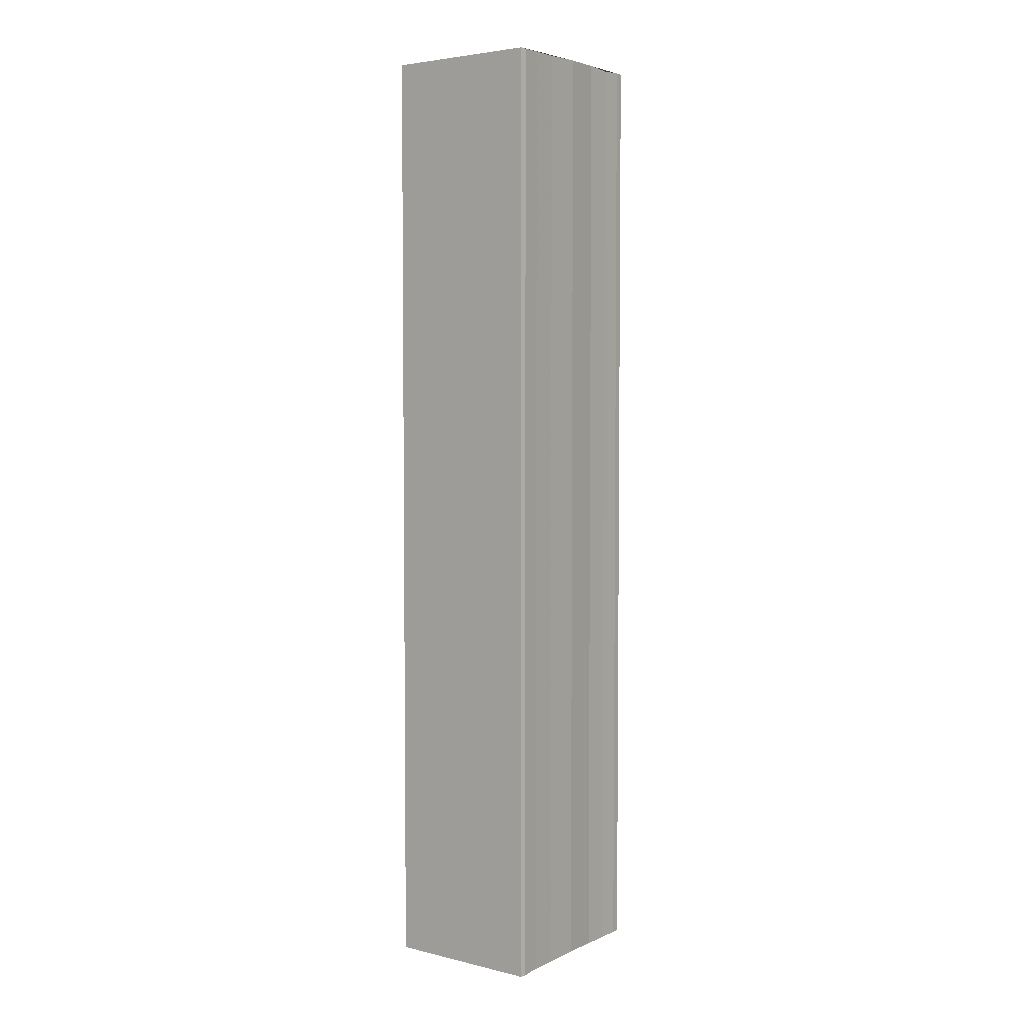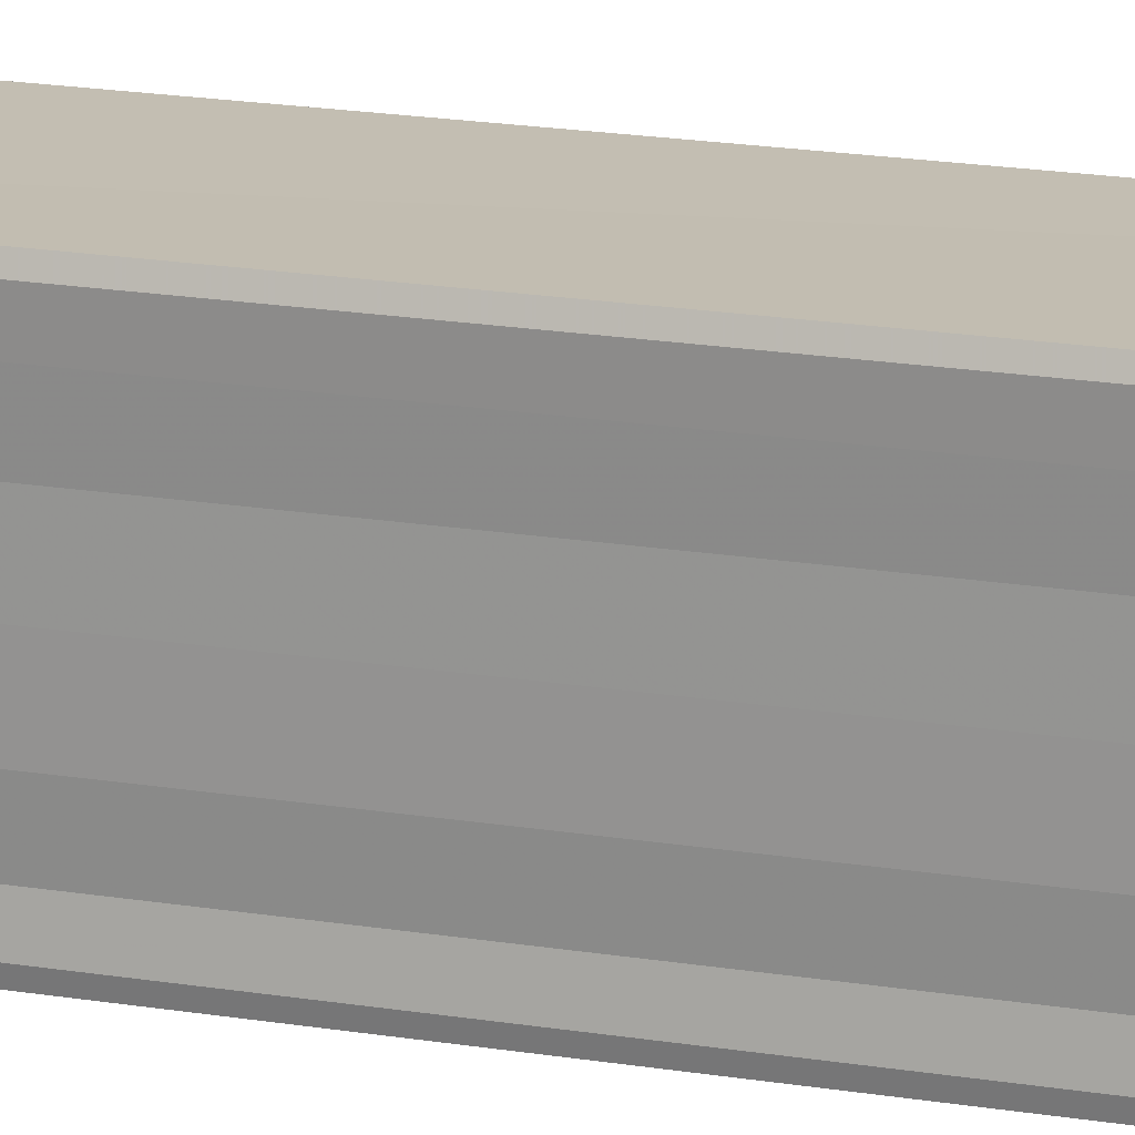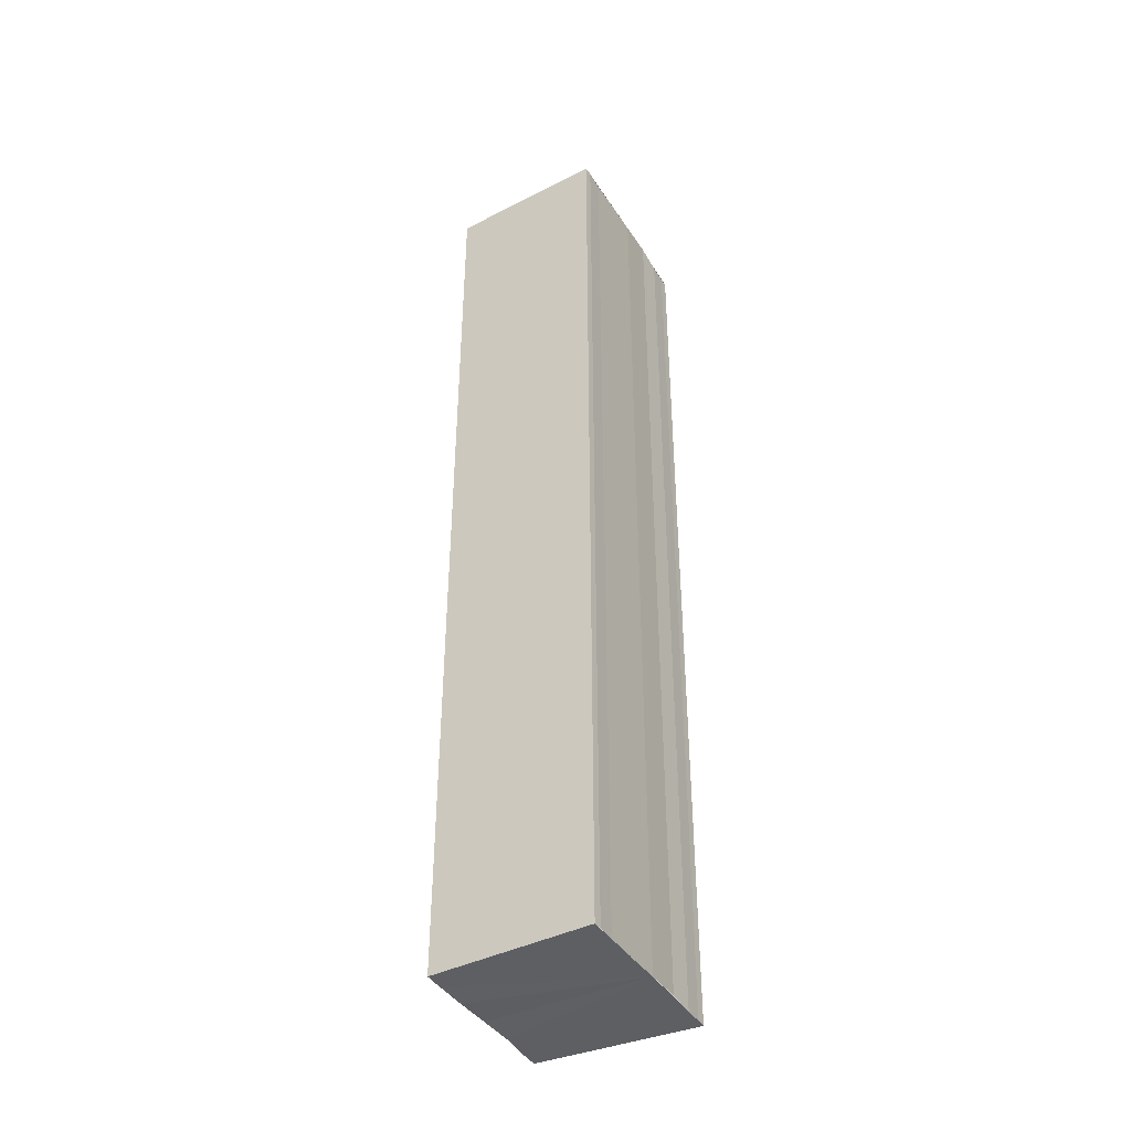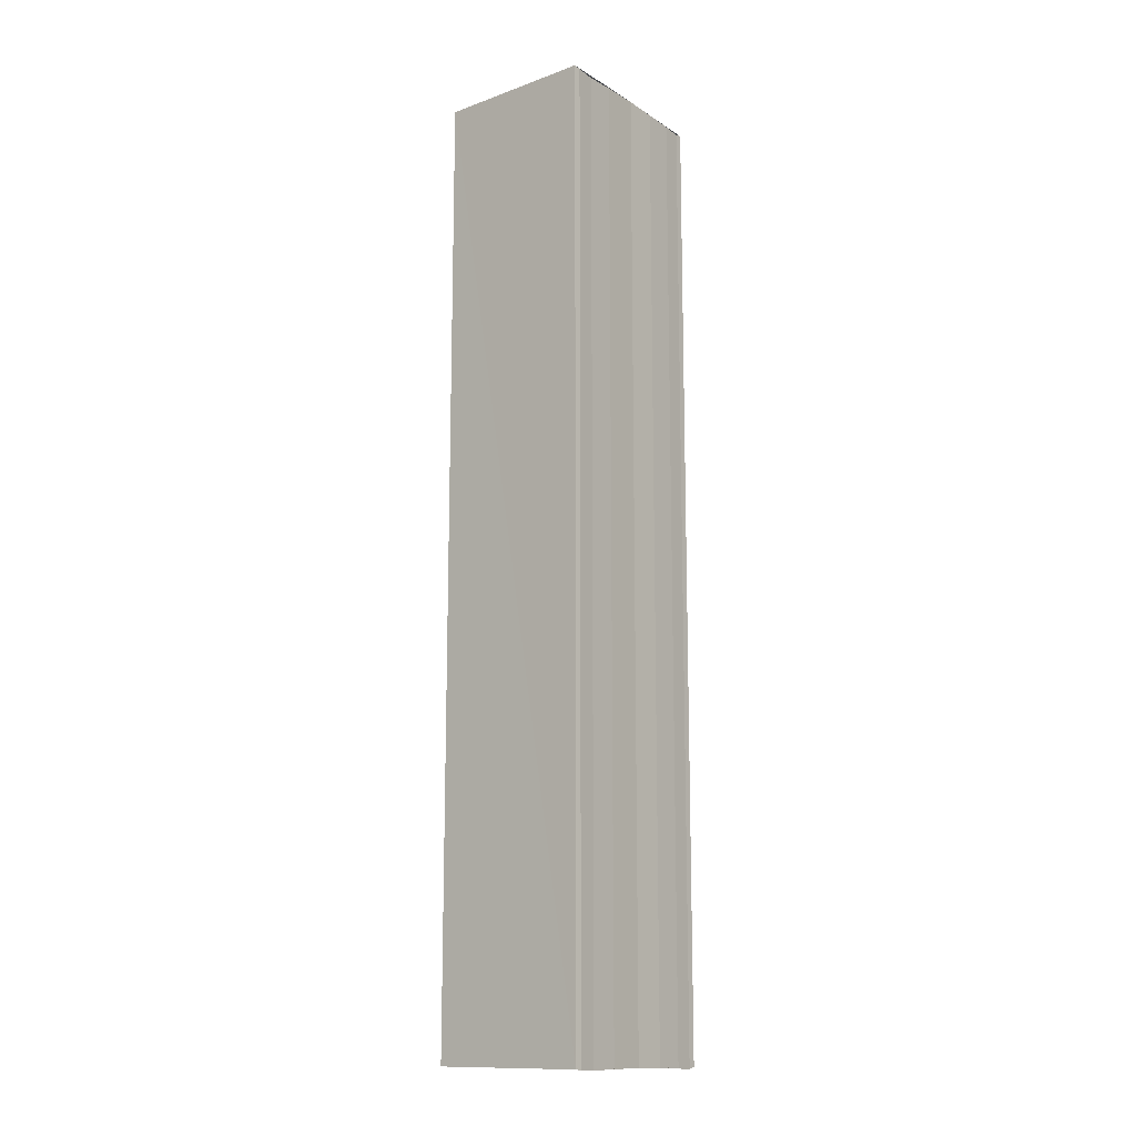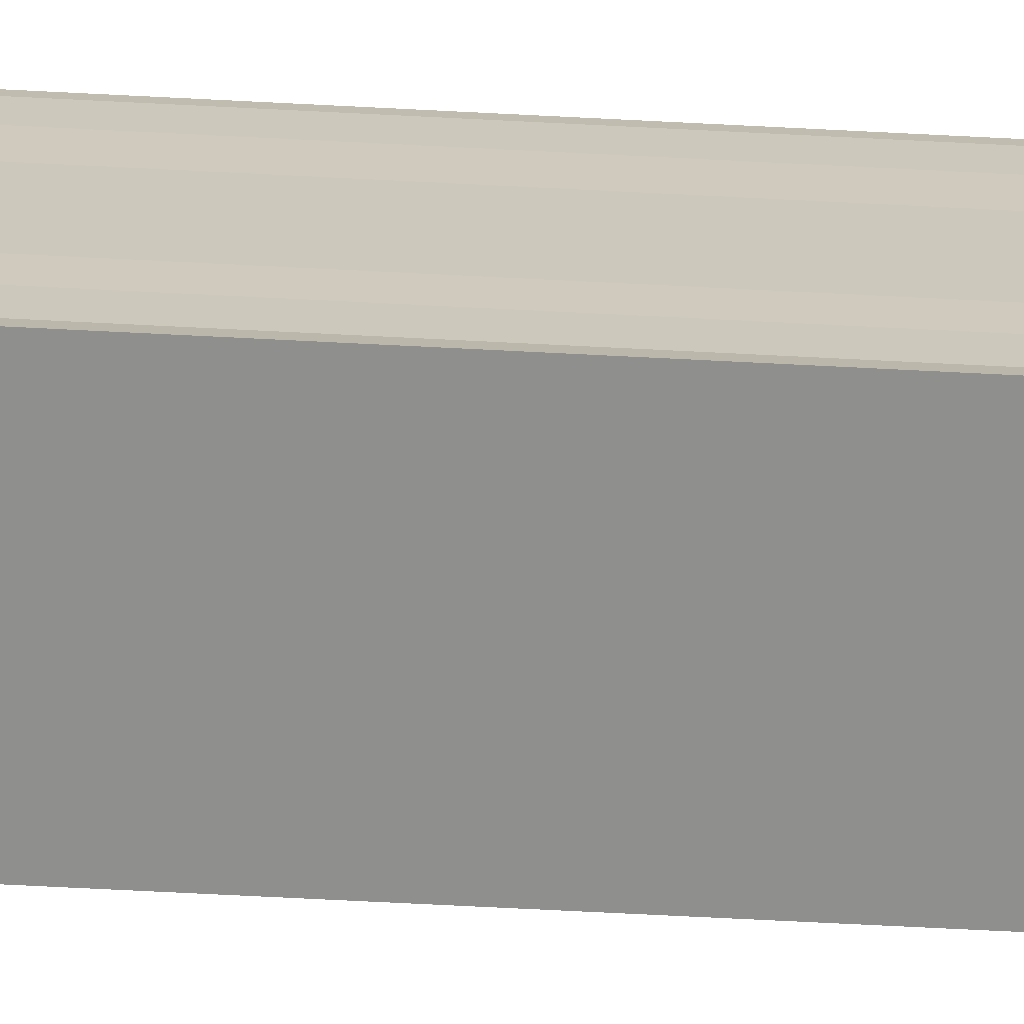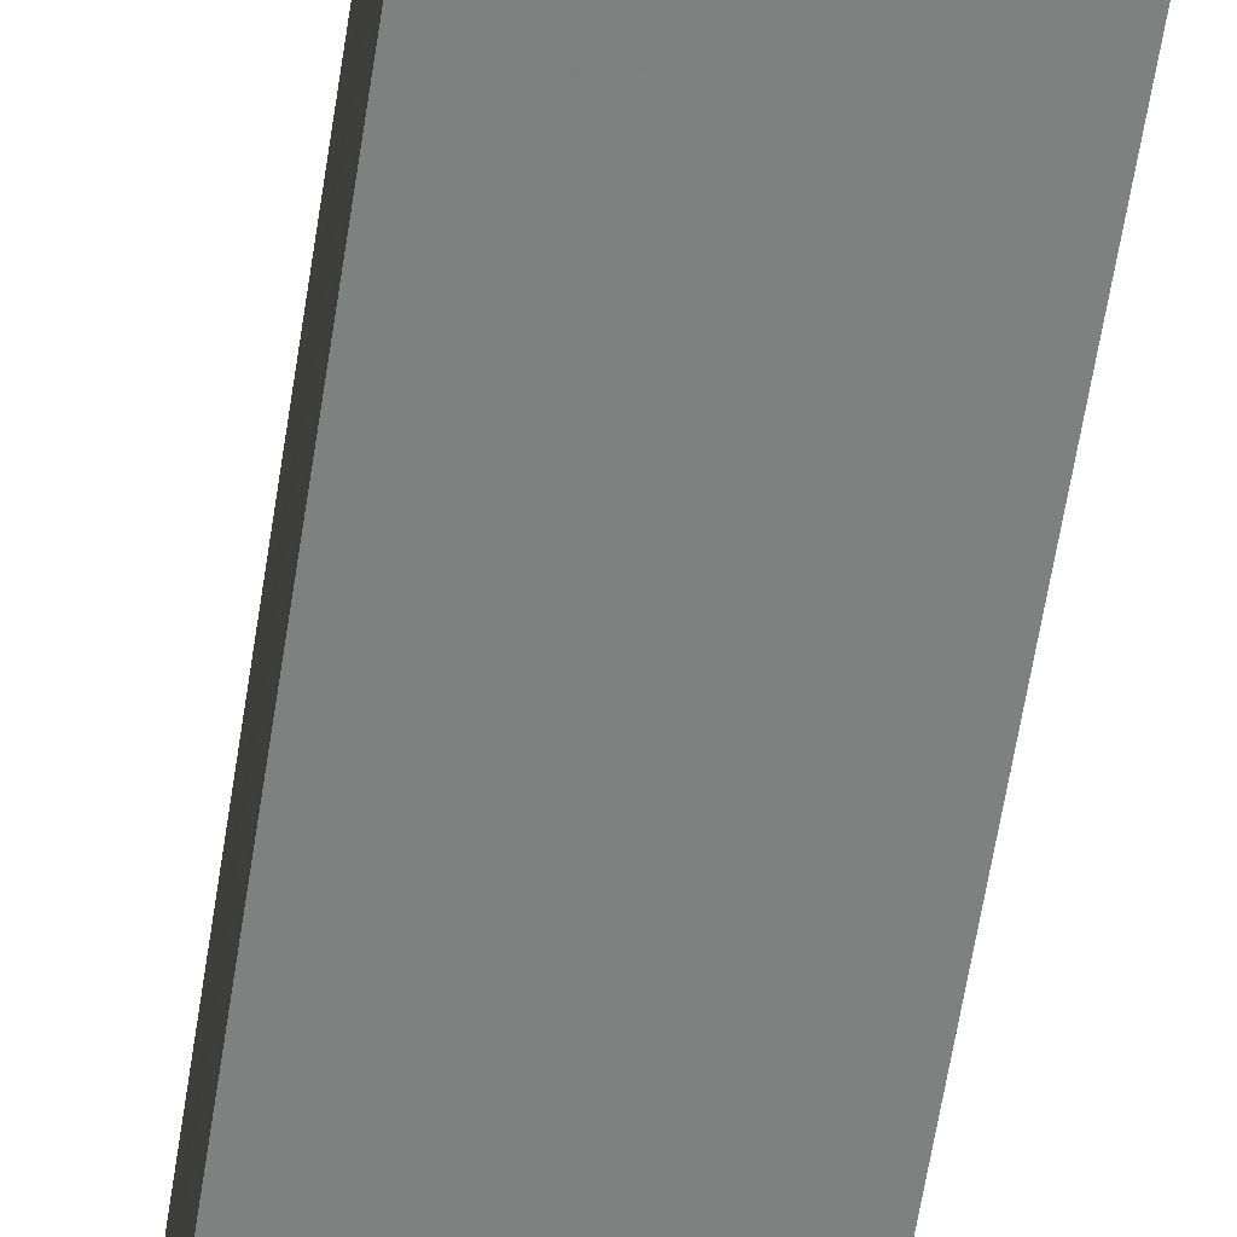
<metadata>
{"format":"obj","ext":"obj","renderer":"f3d","projection":"perspective","resolution":1024,"background":"white","views":[{"elev":4.1,"azim":35.0,"up":"+Y"},{"elev":19.7,"azim":106.8,"up":"+Z"},{"elev":-41.2,"azim":29.1,"up":"+Y"},{"elev":-13.6,"azim":36.3,"up":"+Y"},{"elev":-68.4,"azim":87.1,"up":"+Z"},{"elev":-59.8,"azim":-8.7,"up":"+Z"}]}
</metadata>
<code>
o 2879
v 2227 1871 18.38
v 2227 1871 18.37
v 2227 1871 18.38
v 2227 1871 18.37
v 2227 1871 18.37
v 2227 1871 18.37
v 2227 1871 18.37
v 2227 1871 18.37
v 2227 1871 18.37
v 2227 1871 18.37
v 2227 1871 18.37
v 2227 1871 18.37
v 2227 1871 18.37
v 2227 1871 18.37
v 2227 1871 18.38
v 2227 1871 18.38
v 2227 1871 18.38
v 2227 1871 18.38
v 2227 1871 18.38
v 2227 1871 18.38
v 2227 1871 18.37
v 2227 1871 18.37
v 2227 1871 18.37
v 2227 1871 18.37
v 2227 1871 18.37
v 2227 1871 18.37
v 2227 1871 18.37
v 2227 1871 18.38
v 2227 1871 18.38
v 2227 1871 18.38
v 2227 1871 18.38
v 2227 1871 18.38
v 2227 1871 18.38
v 2227 1871 18.38
v 2227 1871 18.38
v 2227 1871 18.38
v 2227 1871 18.38
v 2227 1871 18.38
v 2227 1871 18.38
v 2227 1871 18.38
v 2227 1871 18.38
v 2227 1871 18.38
v 2227 1871 18.38
v 2227 1871 18.38
v 2227 1871 18.38
v 2227 1871 18.38
v 2227 1871 18.38
v 2227 1871 18.38
v 2227 1871 18.38
v 2227 1871 18.38
v 2227 1871 18.37
v 2227 1871 18.38
v 2227 1871 18.37
v 2227 1871 18.37
v 2227 1871 18.37
v 2227 1871 18.37
v 2227 1871 18.37
v 2227 1871 18.37
v 2227 1871 18.37
v 2227 1871 18.37
v 2227 1871 18.38
v 2227 1871 18.37
v 2227 1871 18.38
v 2227 1871 18.38
v 2227 1871 18.38
v 2227 1871 18.38
v 2227 1871 18.38
v 2227 1871 18.38
f 1 2 3
f 3 2 4
f 2 5 4
f 4 5 6
f 5 7 6
f 6 7 8
f 7 9 8
f 8 10 11
f 3 11 12
f 3 12 13
f 3 13 14
f 3 14 15
f 3 15 16
f 3 16 17
f 3 17 18
f 3 18 19
f 20 1 3
f 1 21 10
f 22 21 23
f 24 25 22
f 1 26 21
f 1 27 26
f 1 28 27
f 1 29 28
f 1 30 29
f 1 31 30
f 1 32 31
f 33 1 20
f 34 33 20
f 35 33 34
f 36 35 34
f 37 35 36
f 38 37 36
f 39 37 40
f 41 32 42
f 43 44 41
f 45 31 46
f 47 48 45
f 49 50 47
f 51 52 49
f 53 54 51
f 55 56 53
f 57 58 55
f 58 59 60
f 59 61 62
f 61 63 64
f 63 65 66
f 65 67 68

</code>
